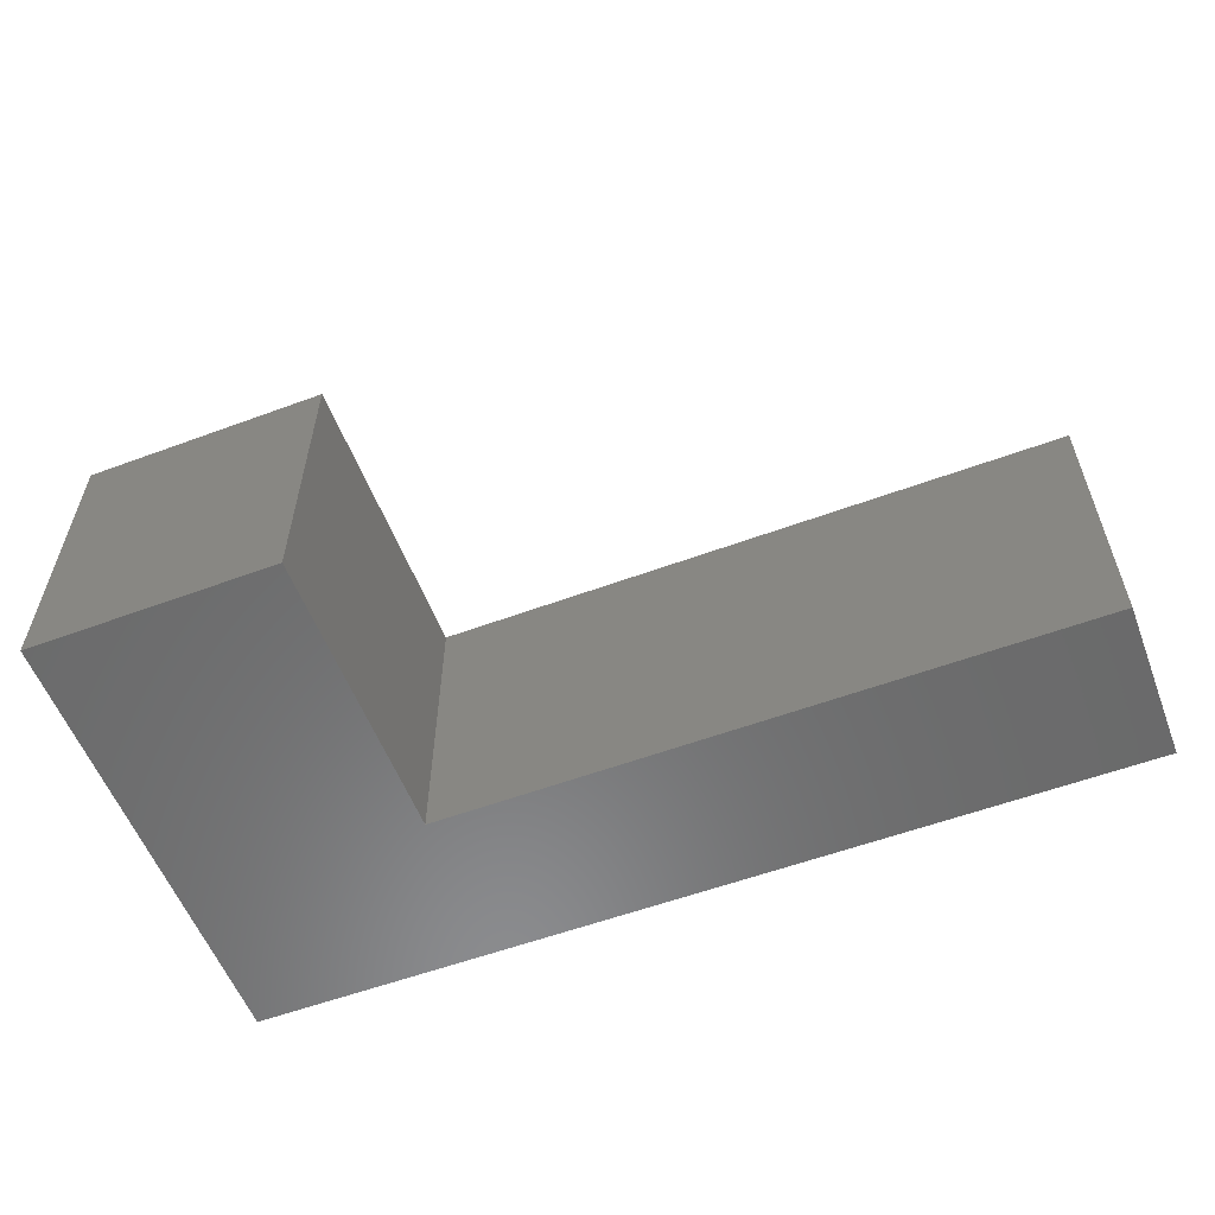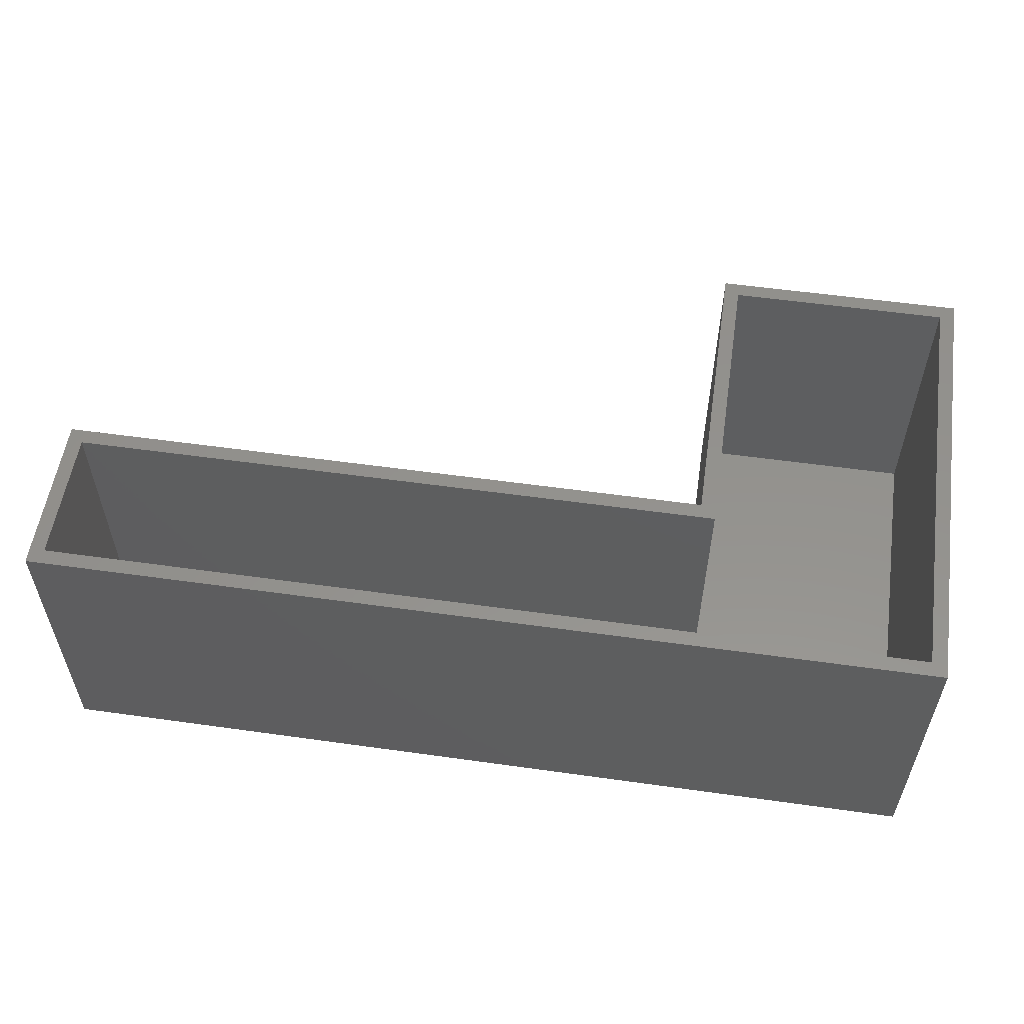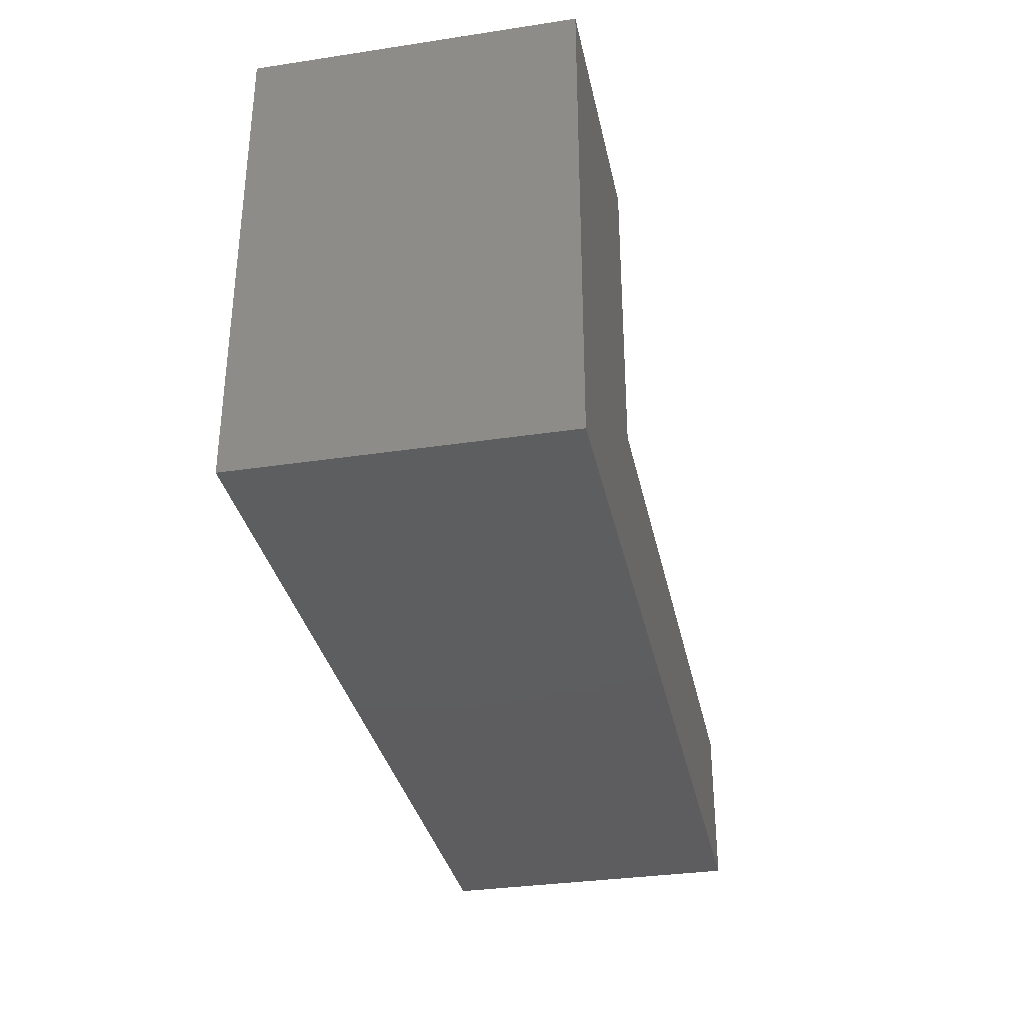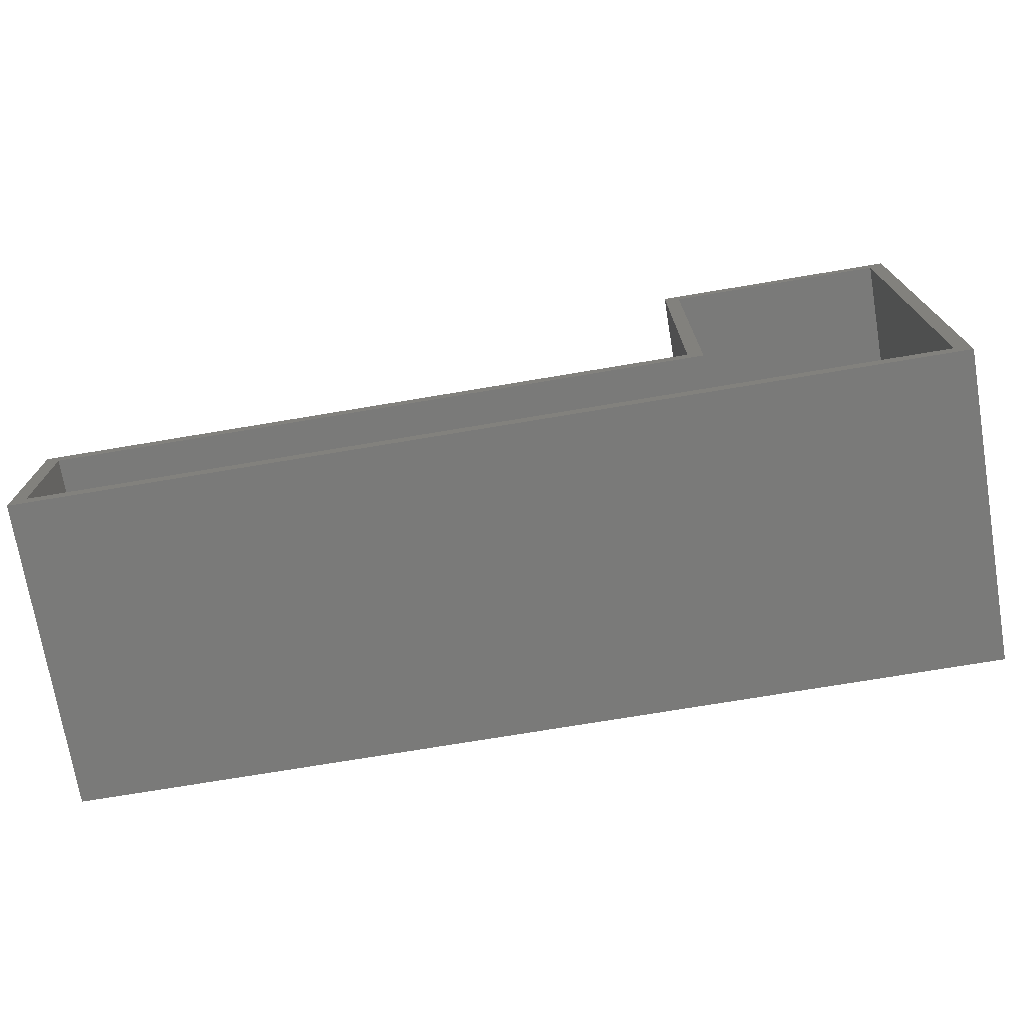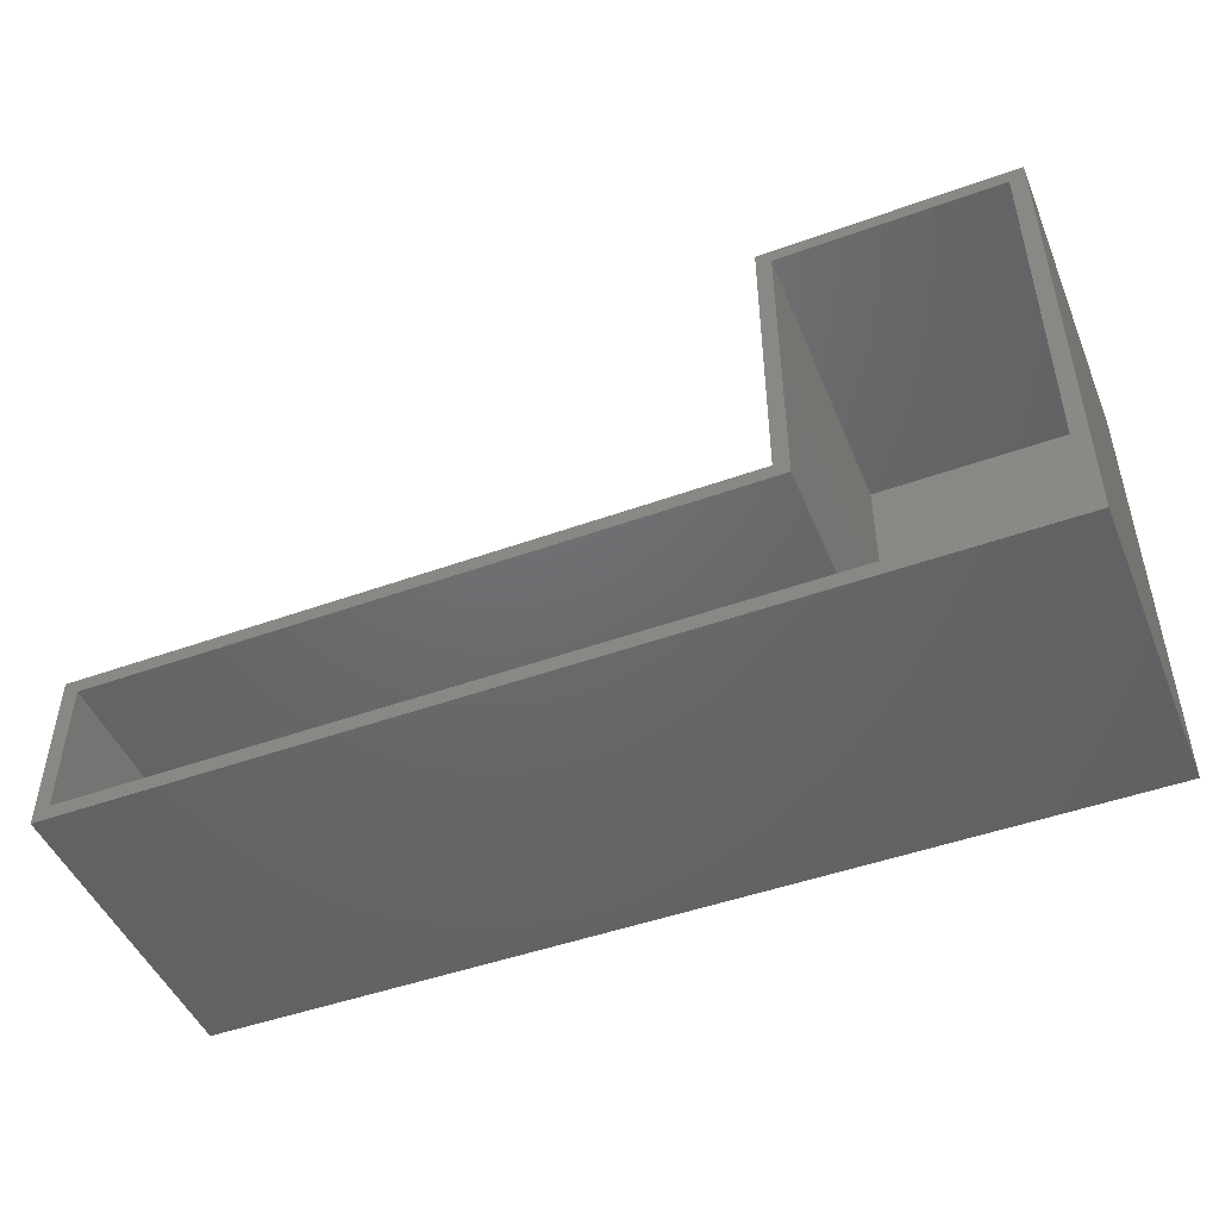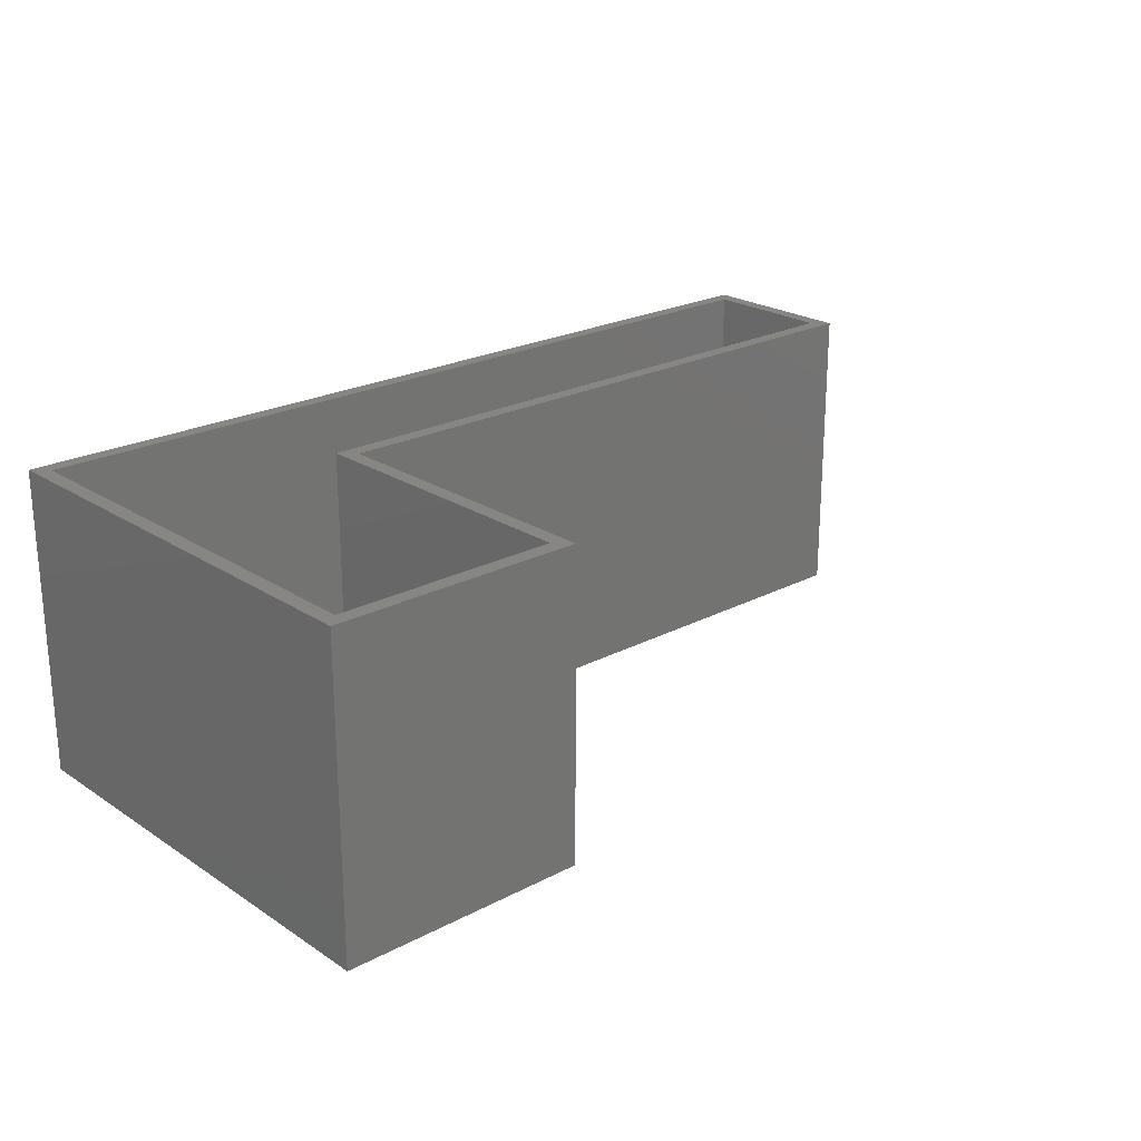
<metadata>
{"format":"stl","ext":"stl","renderer":"f3d","projection":"perspective","resolution":1024,"background":"white","views":[{"elev":-57.1,"azim":21.0,"up":"+Y"},{"elev":55.6,"azim":-171.6,"up":"+Y"},{"elev":-33.3,"azim":-78.3,"up":"+Z"},{"elev":-73.1,"azim":-170.5,"up":"+Z"},{"elev":-47.7,"azim":-158.0,"up":"+Z"},{"elev":22.7,"azim":-42.0,"up":"+Y"}]}
</metadata>
<code>
# stl→obj: 24 verts, 44 faces
v -0.4975 2.803e-17 0.4775
v -0.7422 8.674e-19 0.4619
v -0.7578 -8.674e-19 0.4775
v -0.7422 8.674e-19 0.007812
v -0.7578 -8.674e-19 -0.007813
v 0.1719 1.023e-16 0.007812
v 0.1875 1.041e-16 -0.007812
v -0.5132 2.629e-17 0.4619
v -0.4975 2.803e-17 0.1644
v -0.5132 2.629e-17 0.1488
v 0.1875 1.041e-16 0.1644
v 0.1719 1.023e-16 0.1488
v -0.7422 -0.3047 0.007812
v 0.1719 -0.3047 0.007812
v 0.1719 -0.3047 0.1488
v -0.5132 -0.3047 0.1488
v -0.5132 -0.3047 0.4619
v -0.7422 -0.3047 0.4619
v -0.7578 -0.3203 -0.007812
v 0.1875 -0.3203 -0.007812
v 0.1875 -0.3203 0.1644
v -0.4975 -0.3203 0.1644
v -0.4975 -0.3203 0.4775
v -0.7578 -0.3203 0.4775
f 1 2 3
f 3 2 4
f 3 4 5
f 5 4 6
f 5 6 7
f 2 1 8
f 8 1 9
f 8 9 10
f 10 9 11
f 10 11 12
f 12 11 7
f 12 7 6
f 13 14 4
f 4 14 6
f 6 14 12
f 12 14 15
f 15 16 12
f 12 16 10
f 16 17 10
f 10 17 8
f 8 17 2
f 2 17 18
f 18 13 2
f 2 13 4
f 19 5 20
f 20 5 7
f 7 11 20
f 20 11 21
f 21 11 22
f 22 11 9
f 9 1 22
f 22 1 23
f 1 3 23
f 23 3 24
f 24 3 19
f 19 3 5
f 20 21 19
f 19 21 22
f 19 22 24
f 24 22 23
f 14 13 15
f 15 13 16
f 13 18 16
f 16 18 17

</code>
